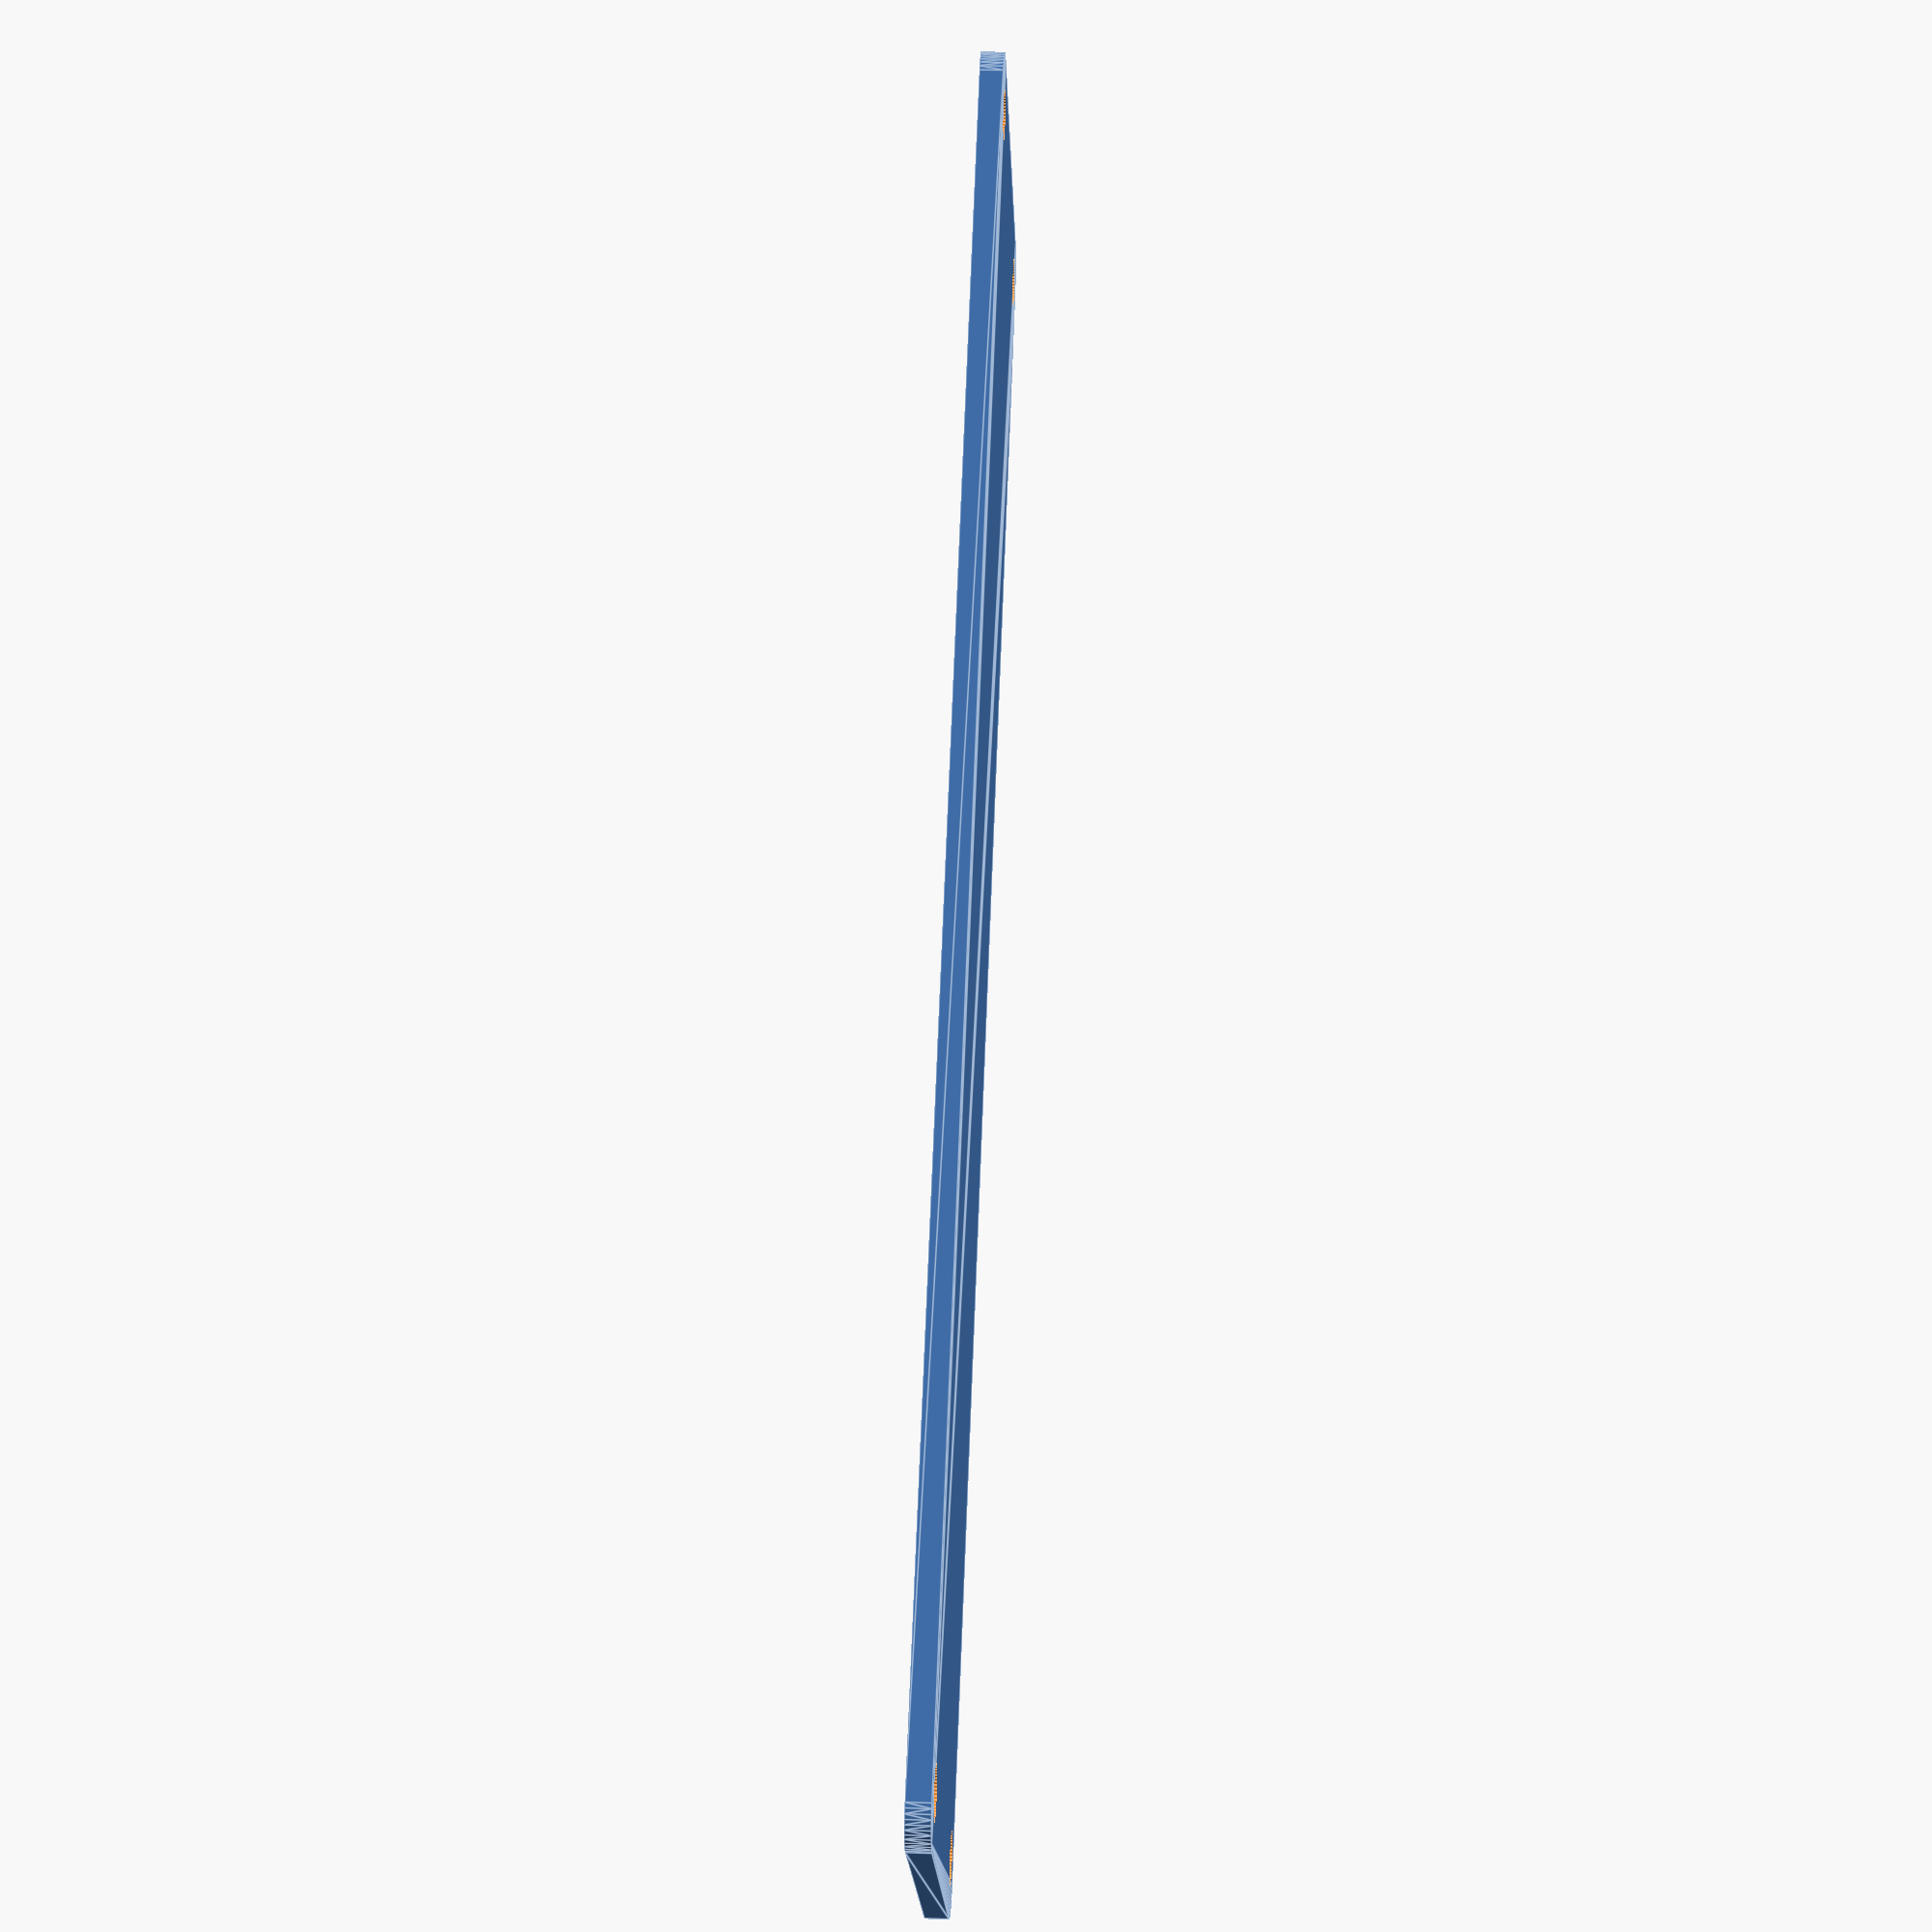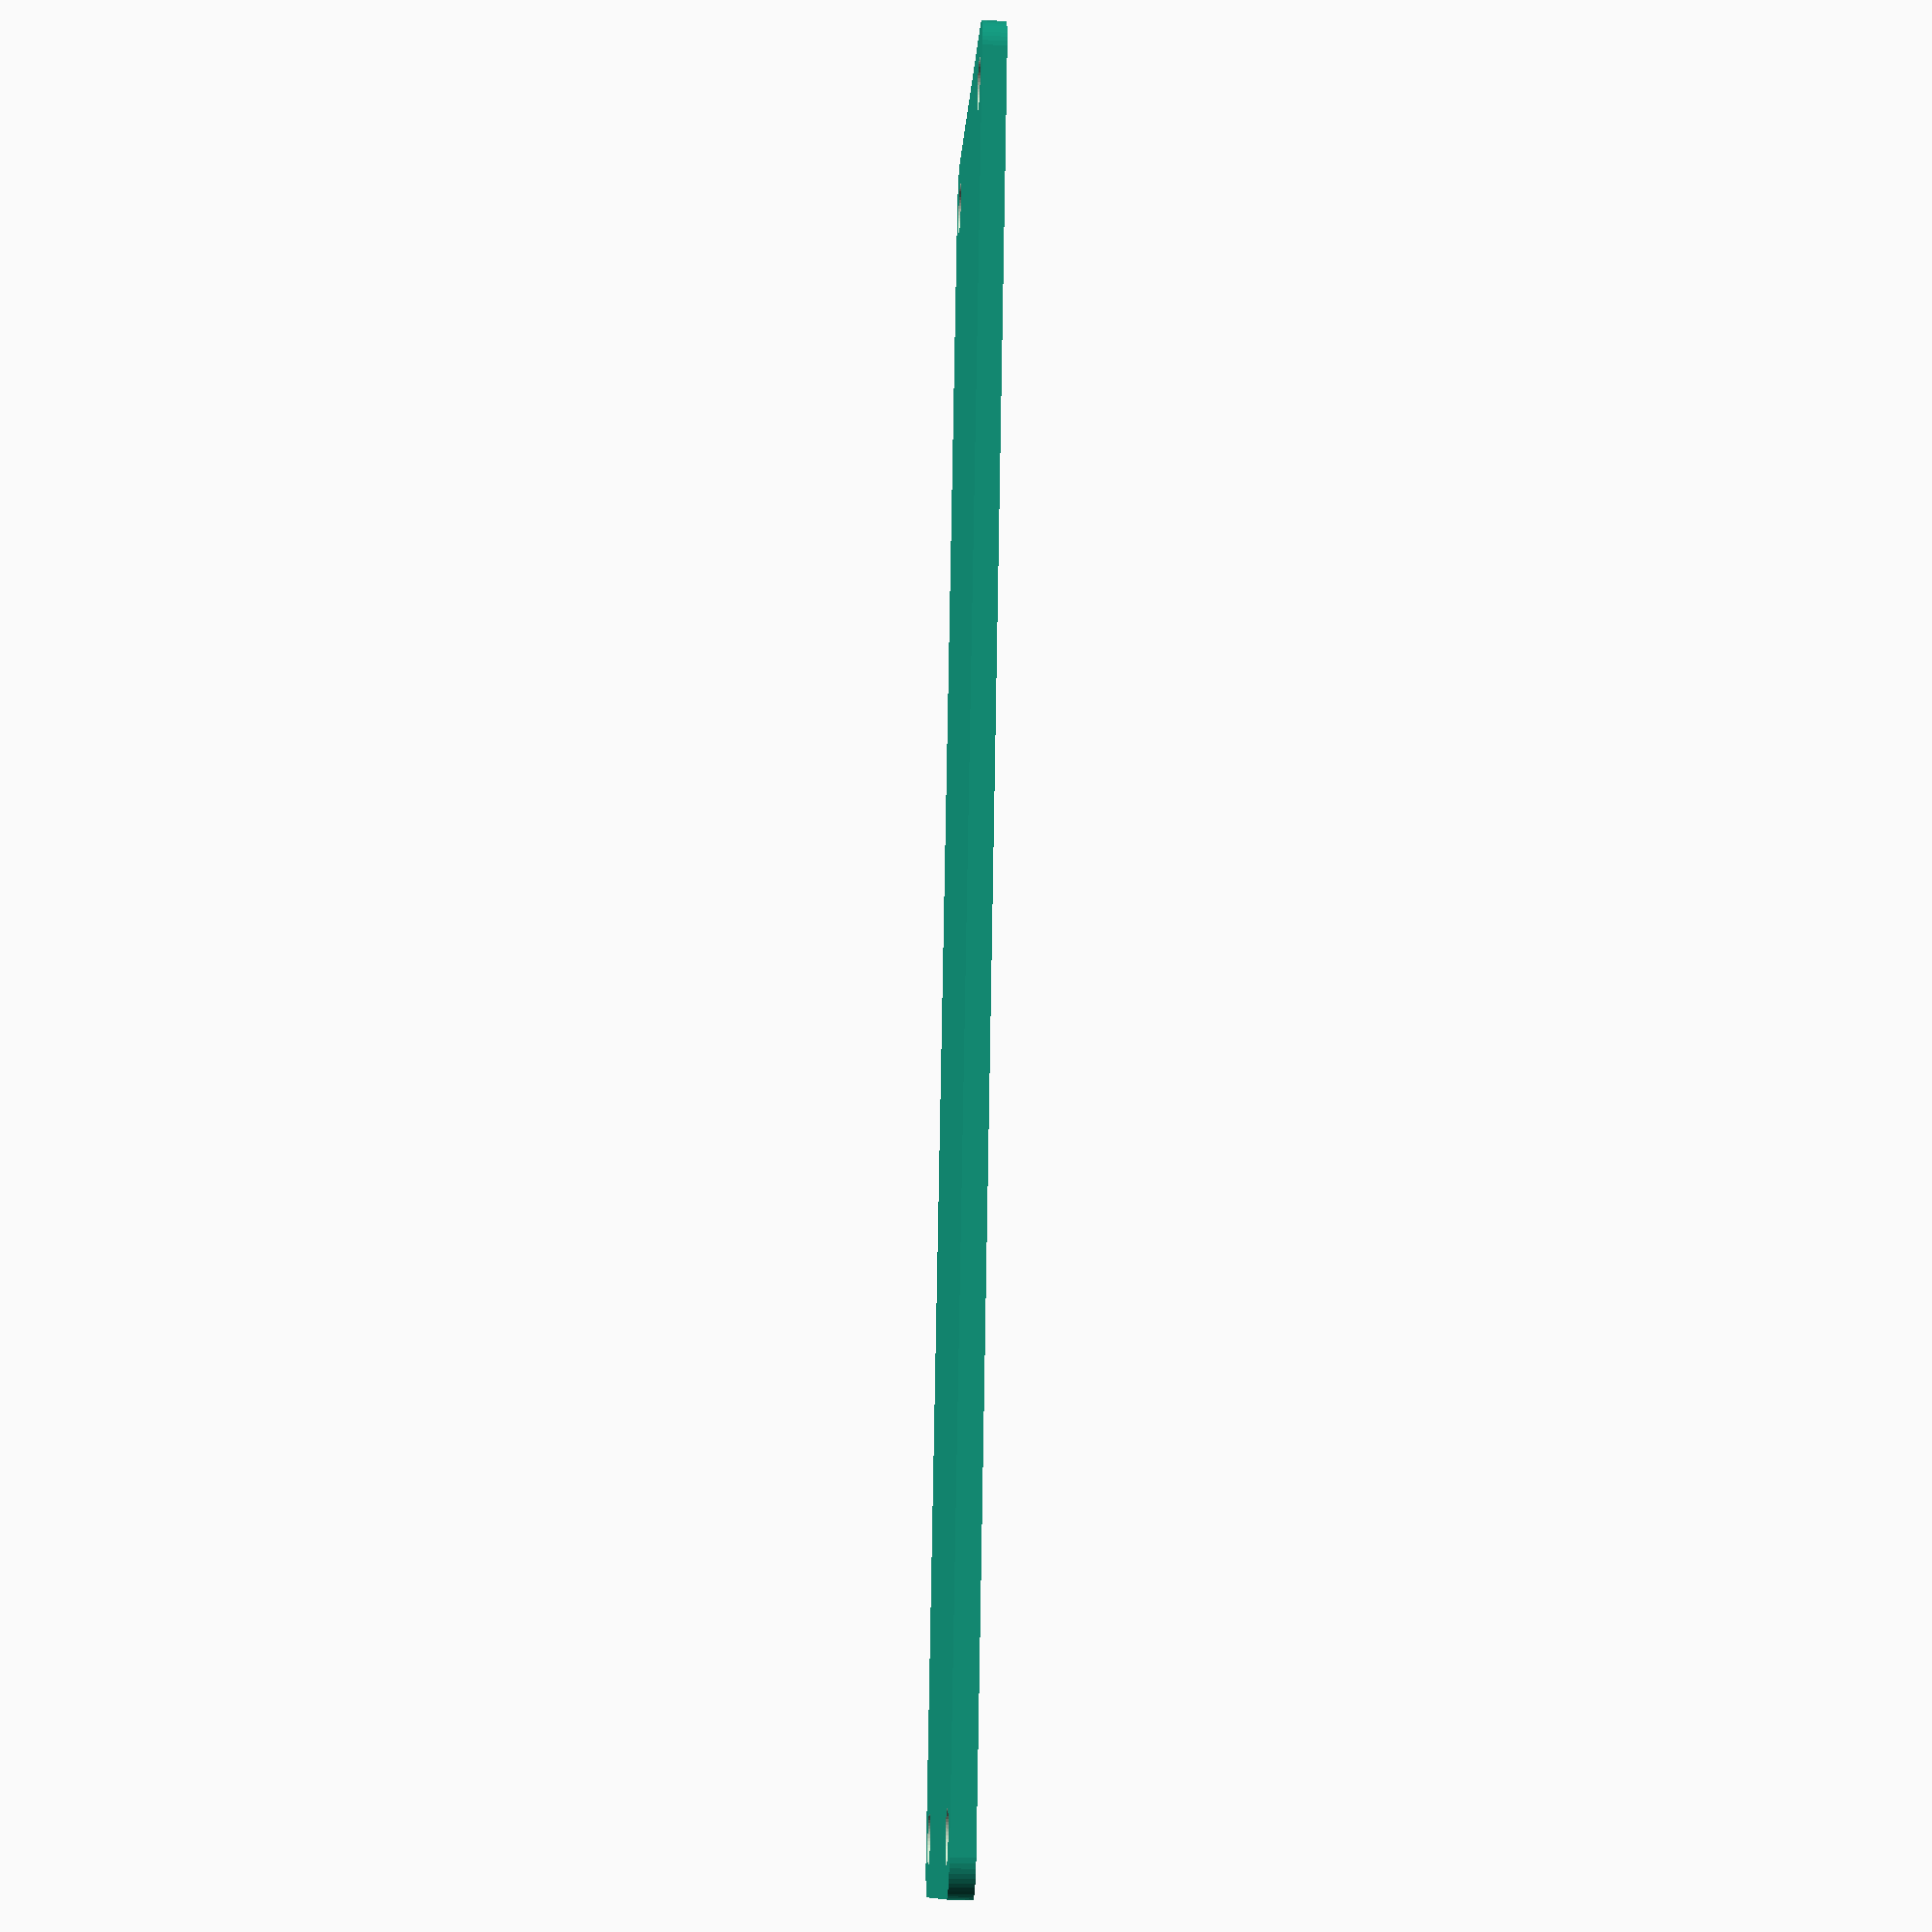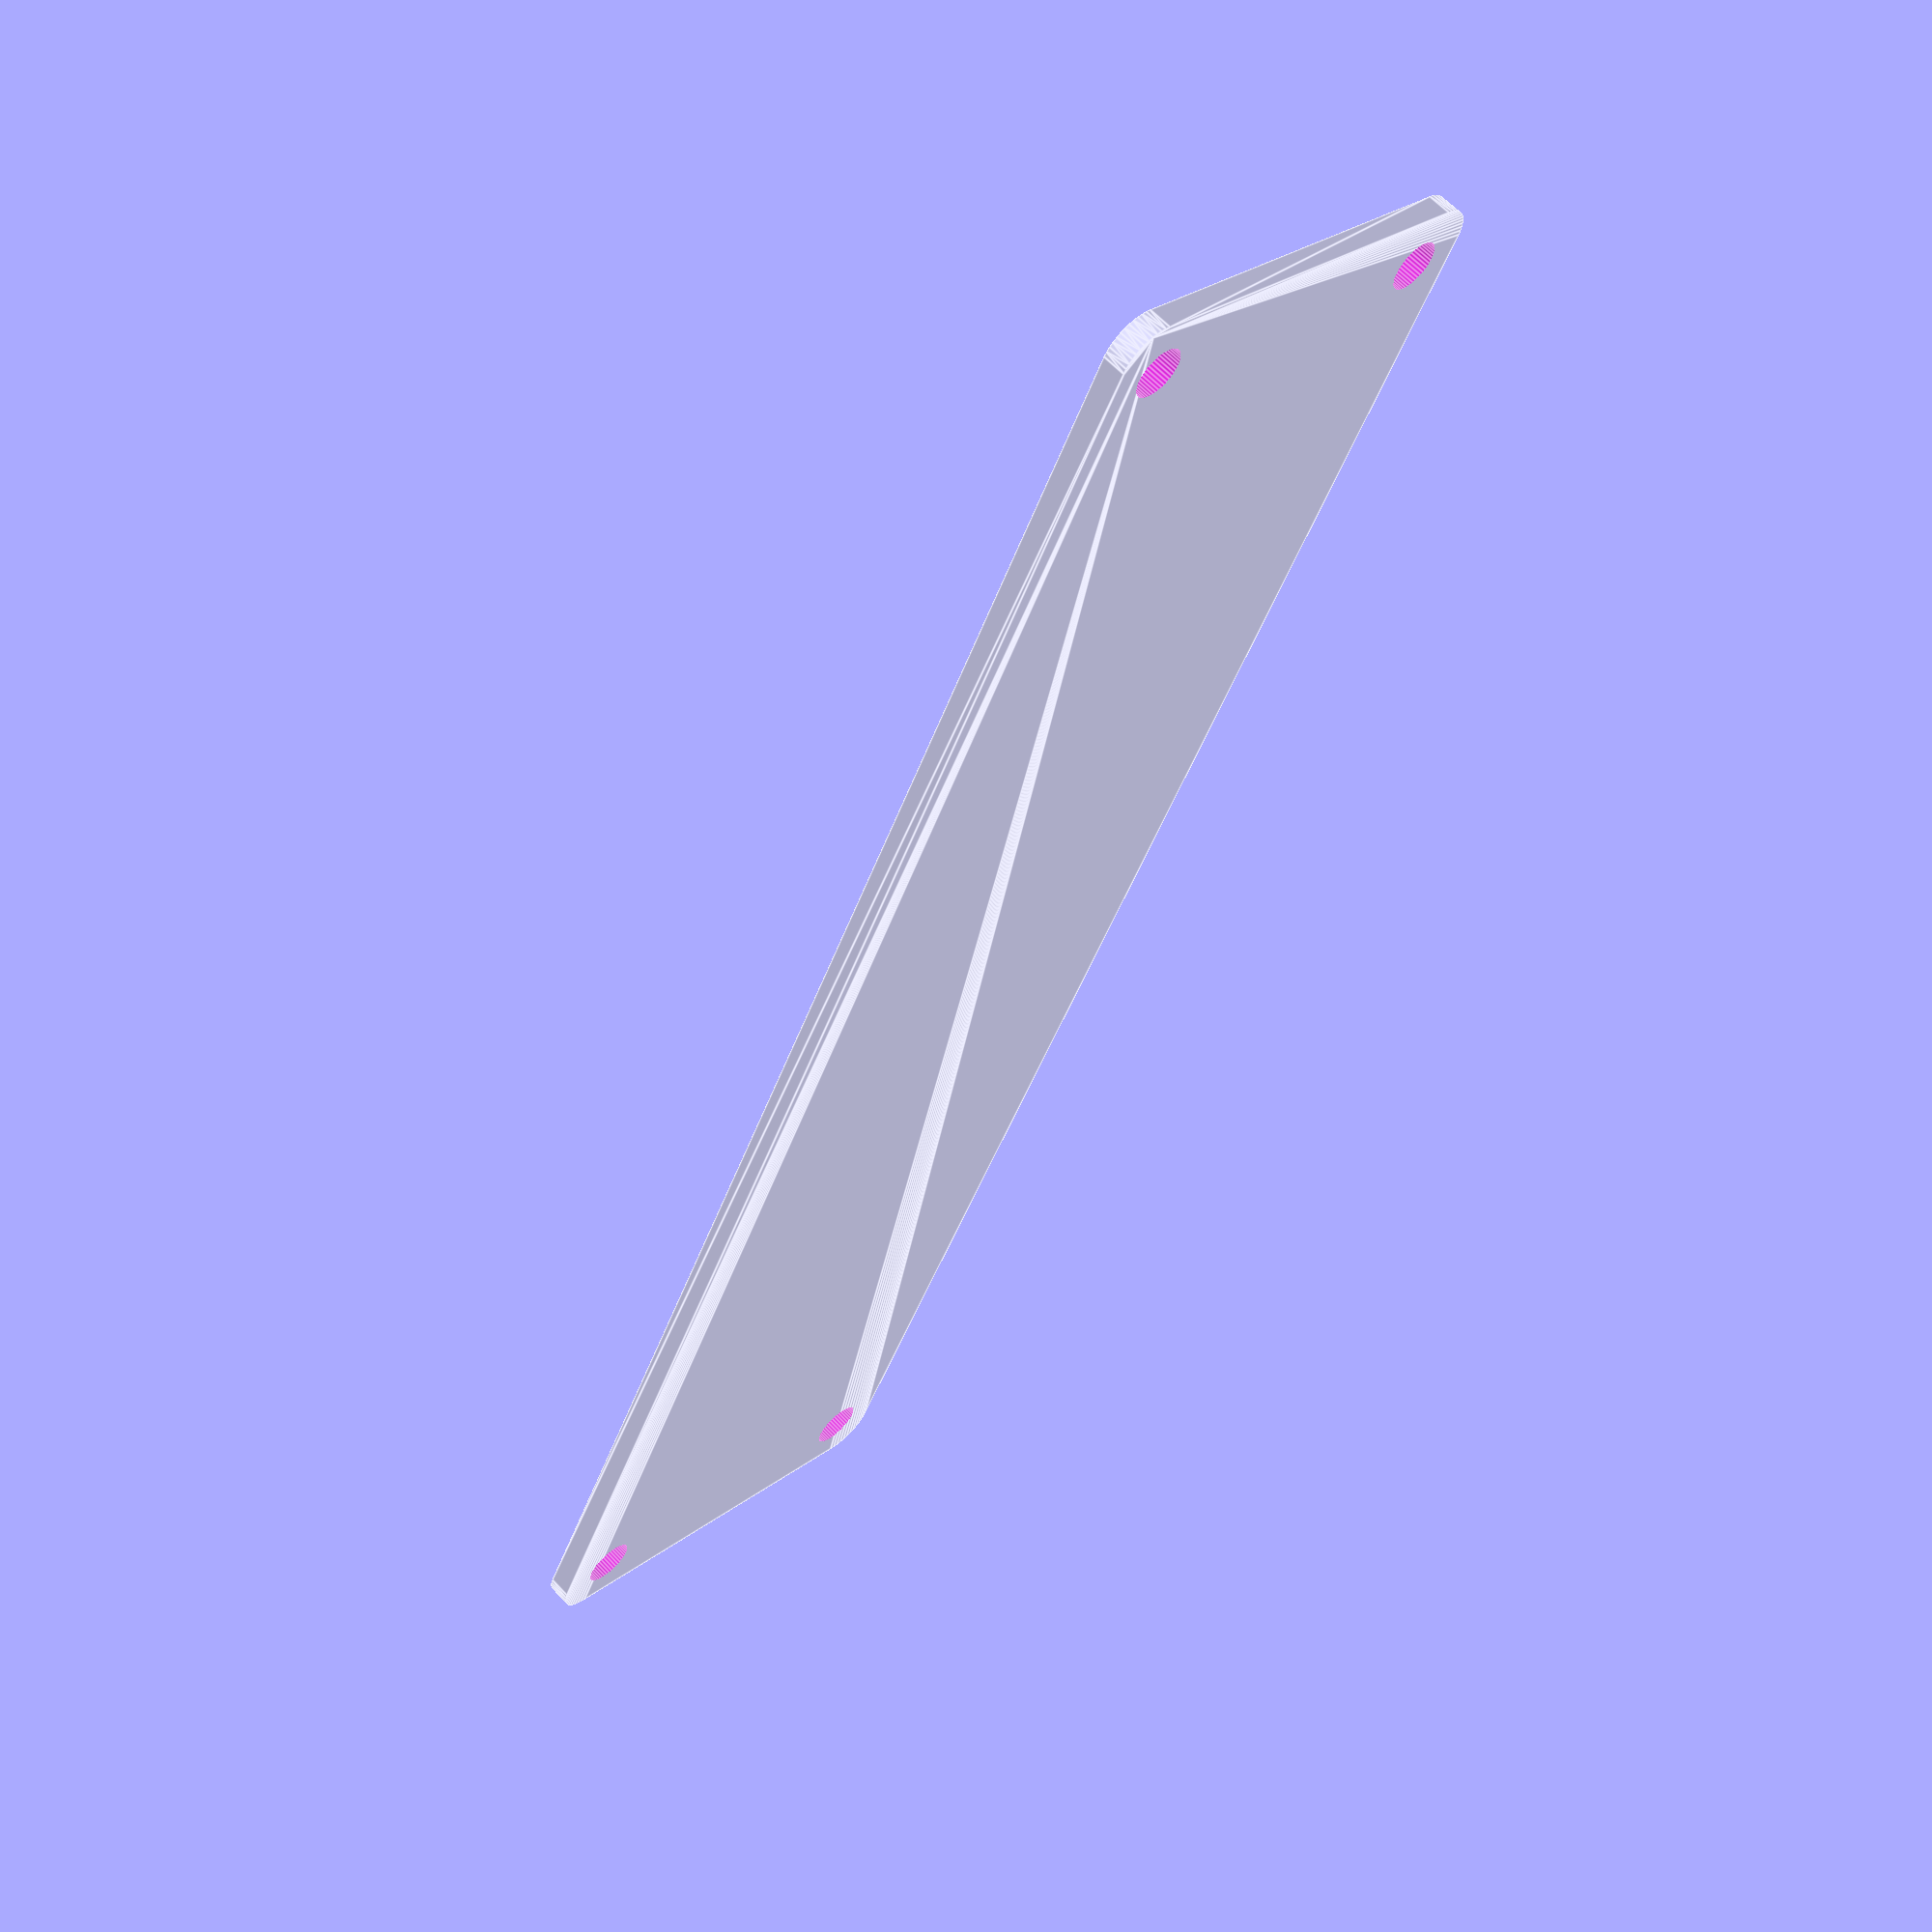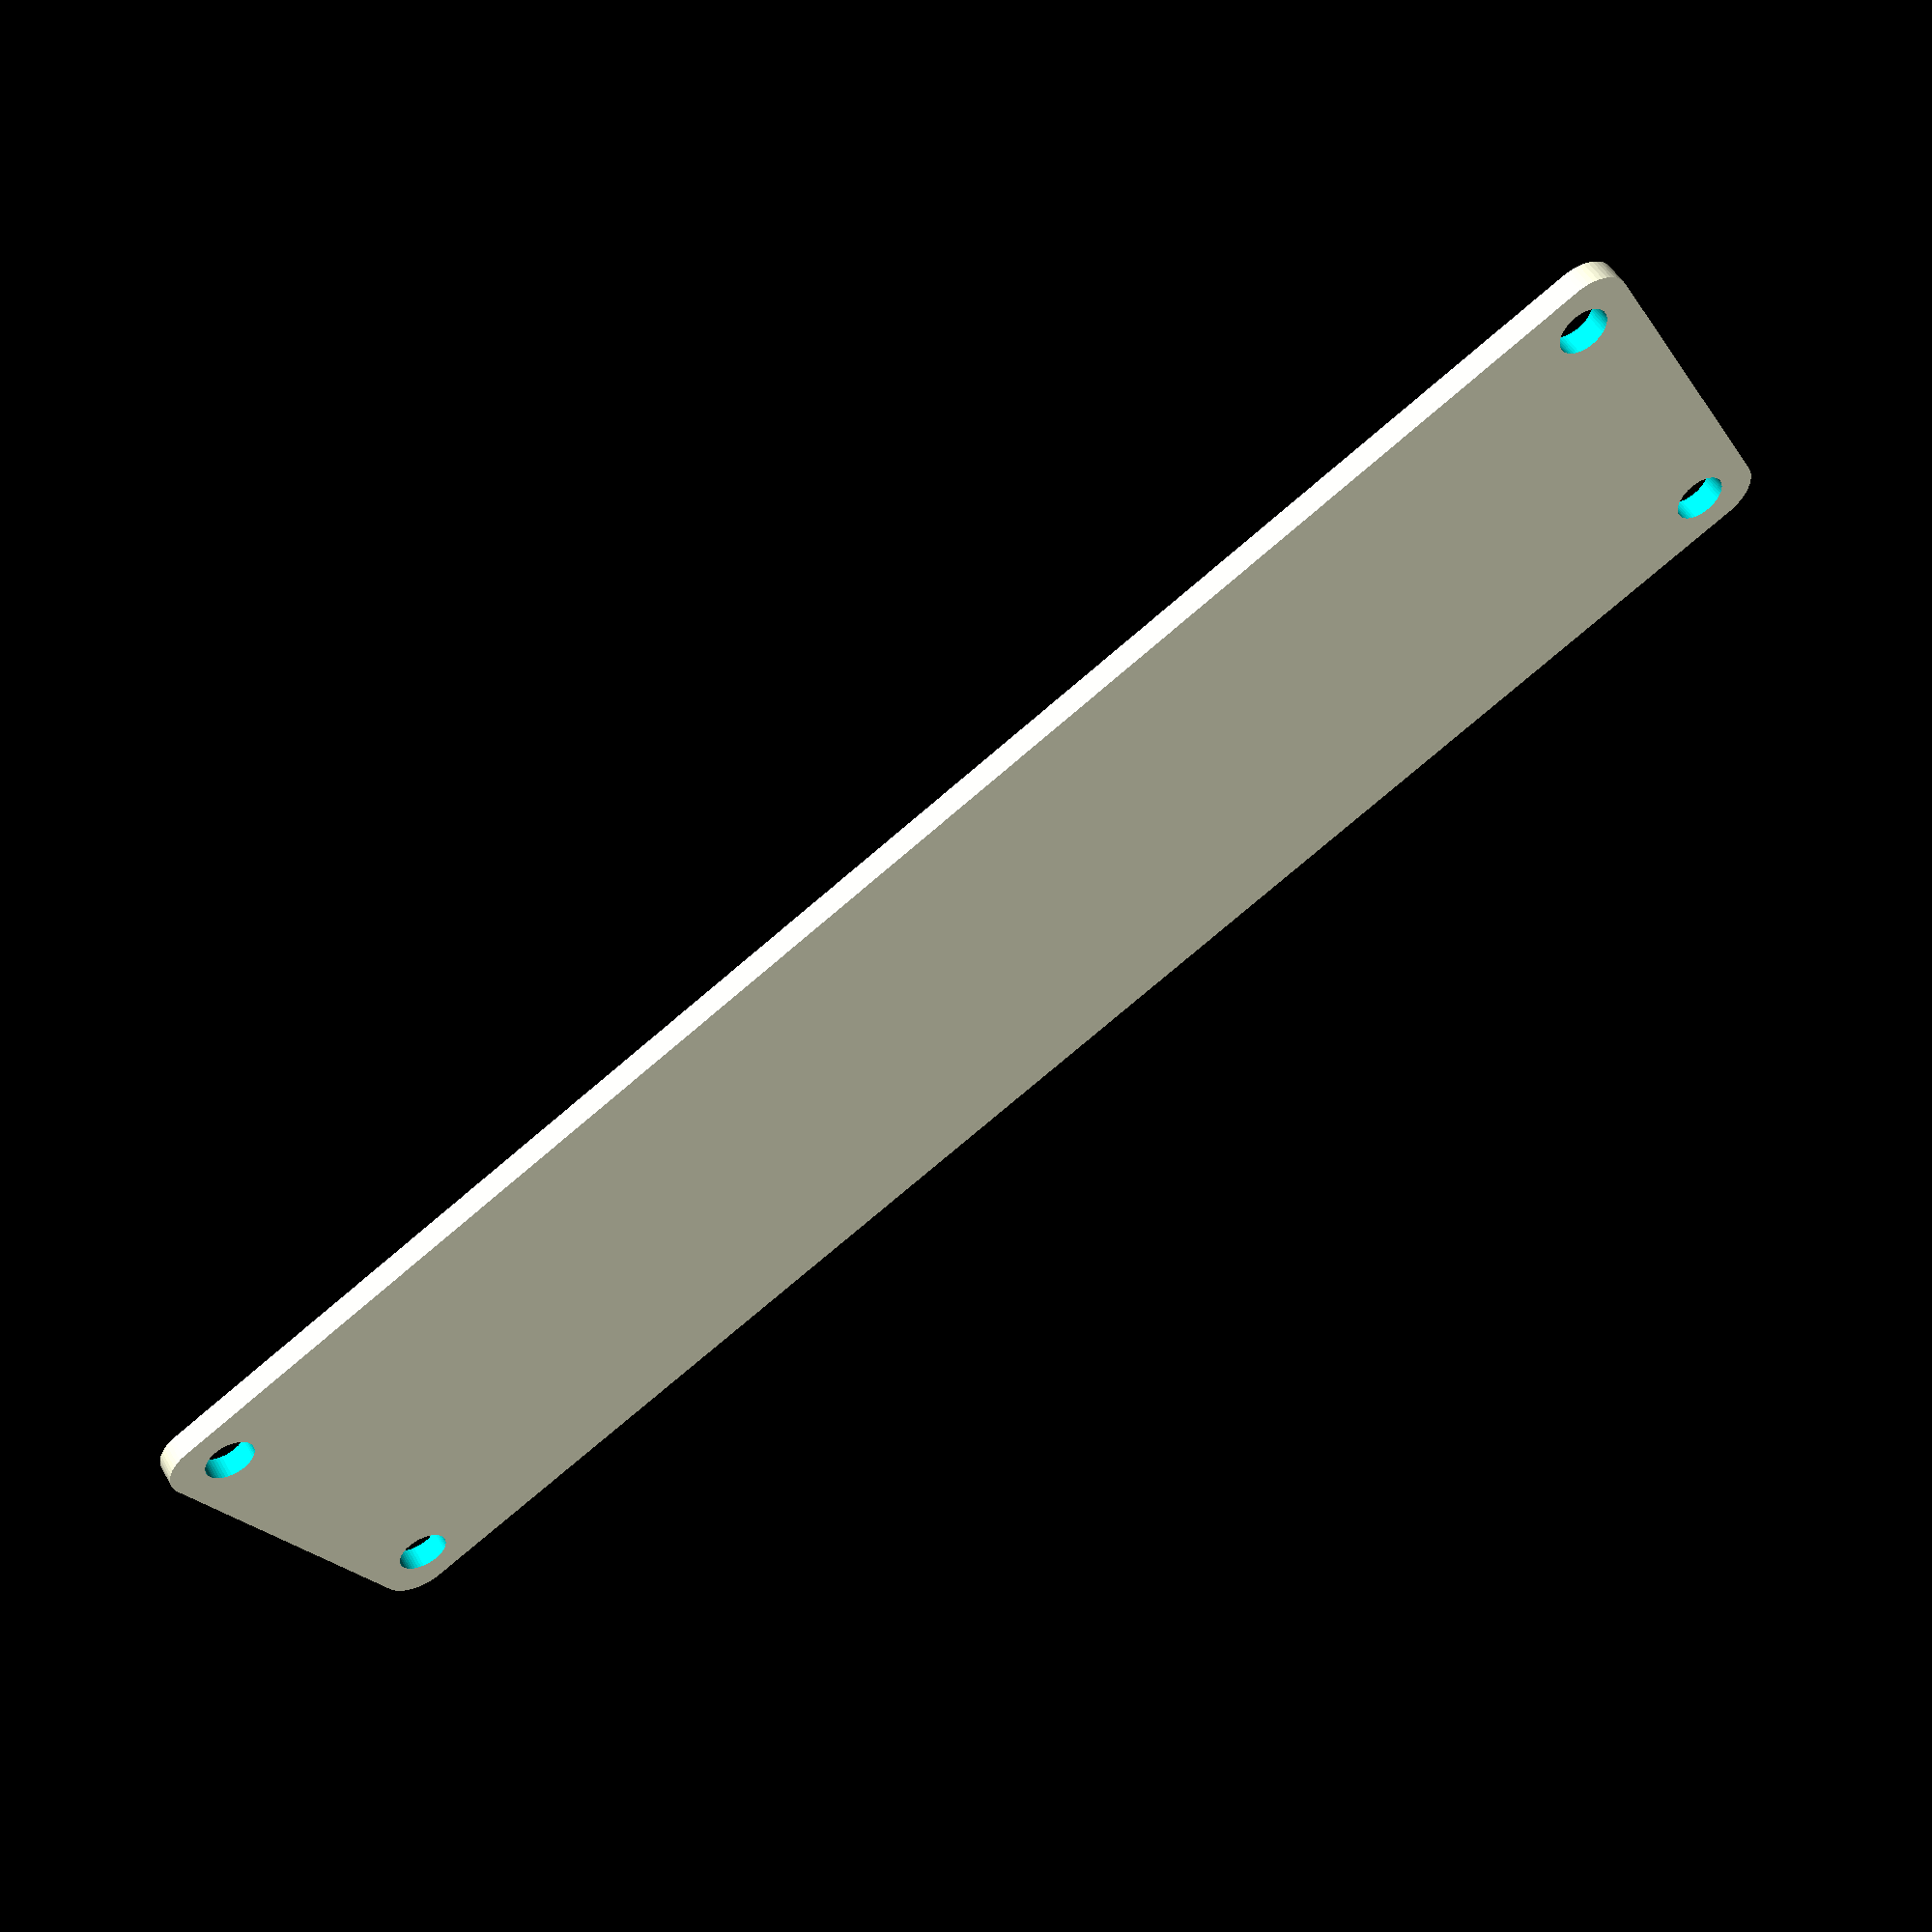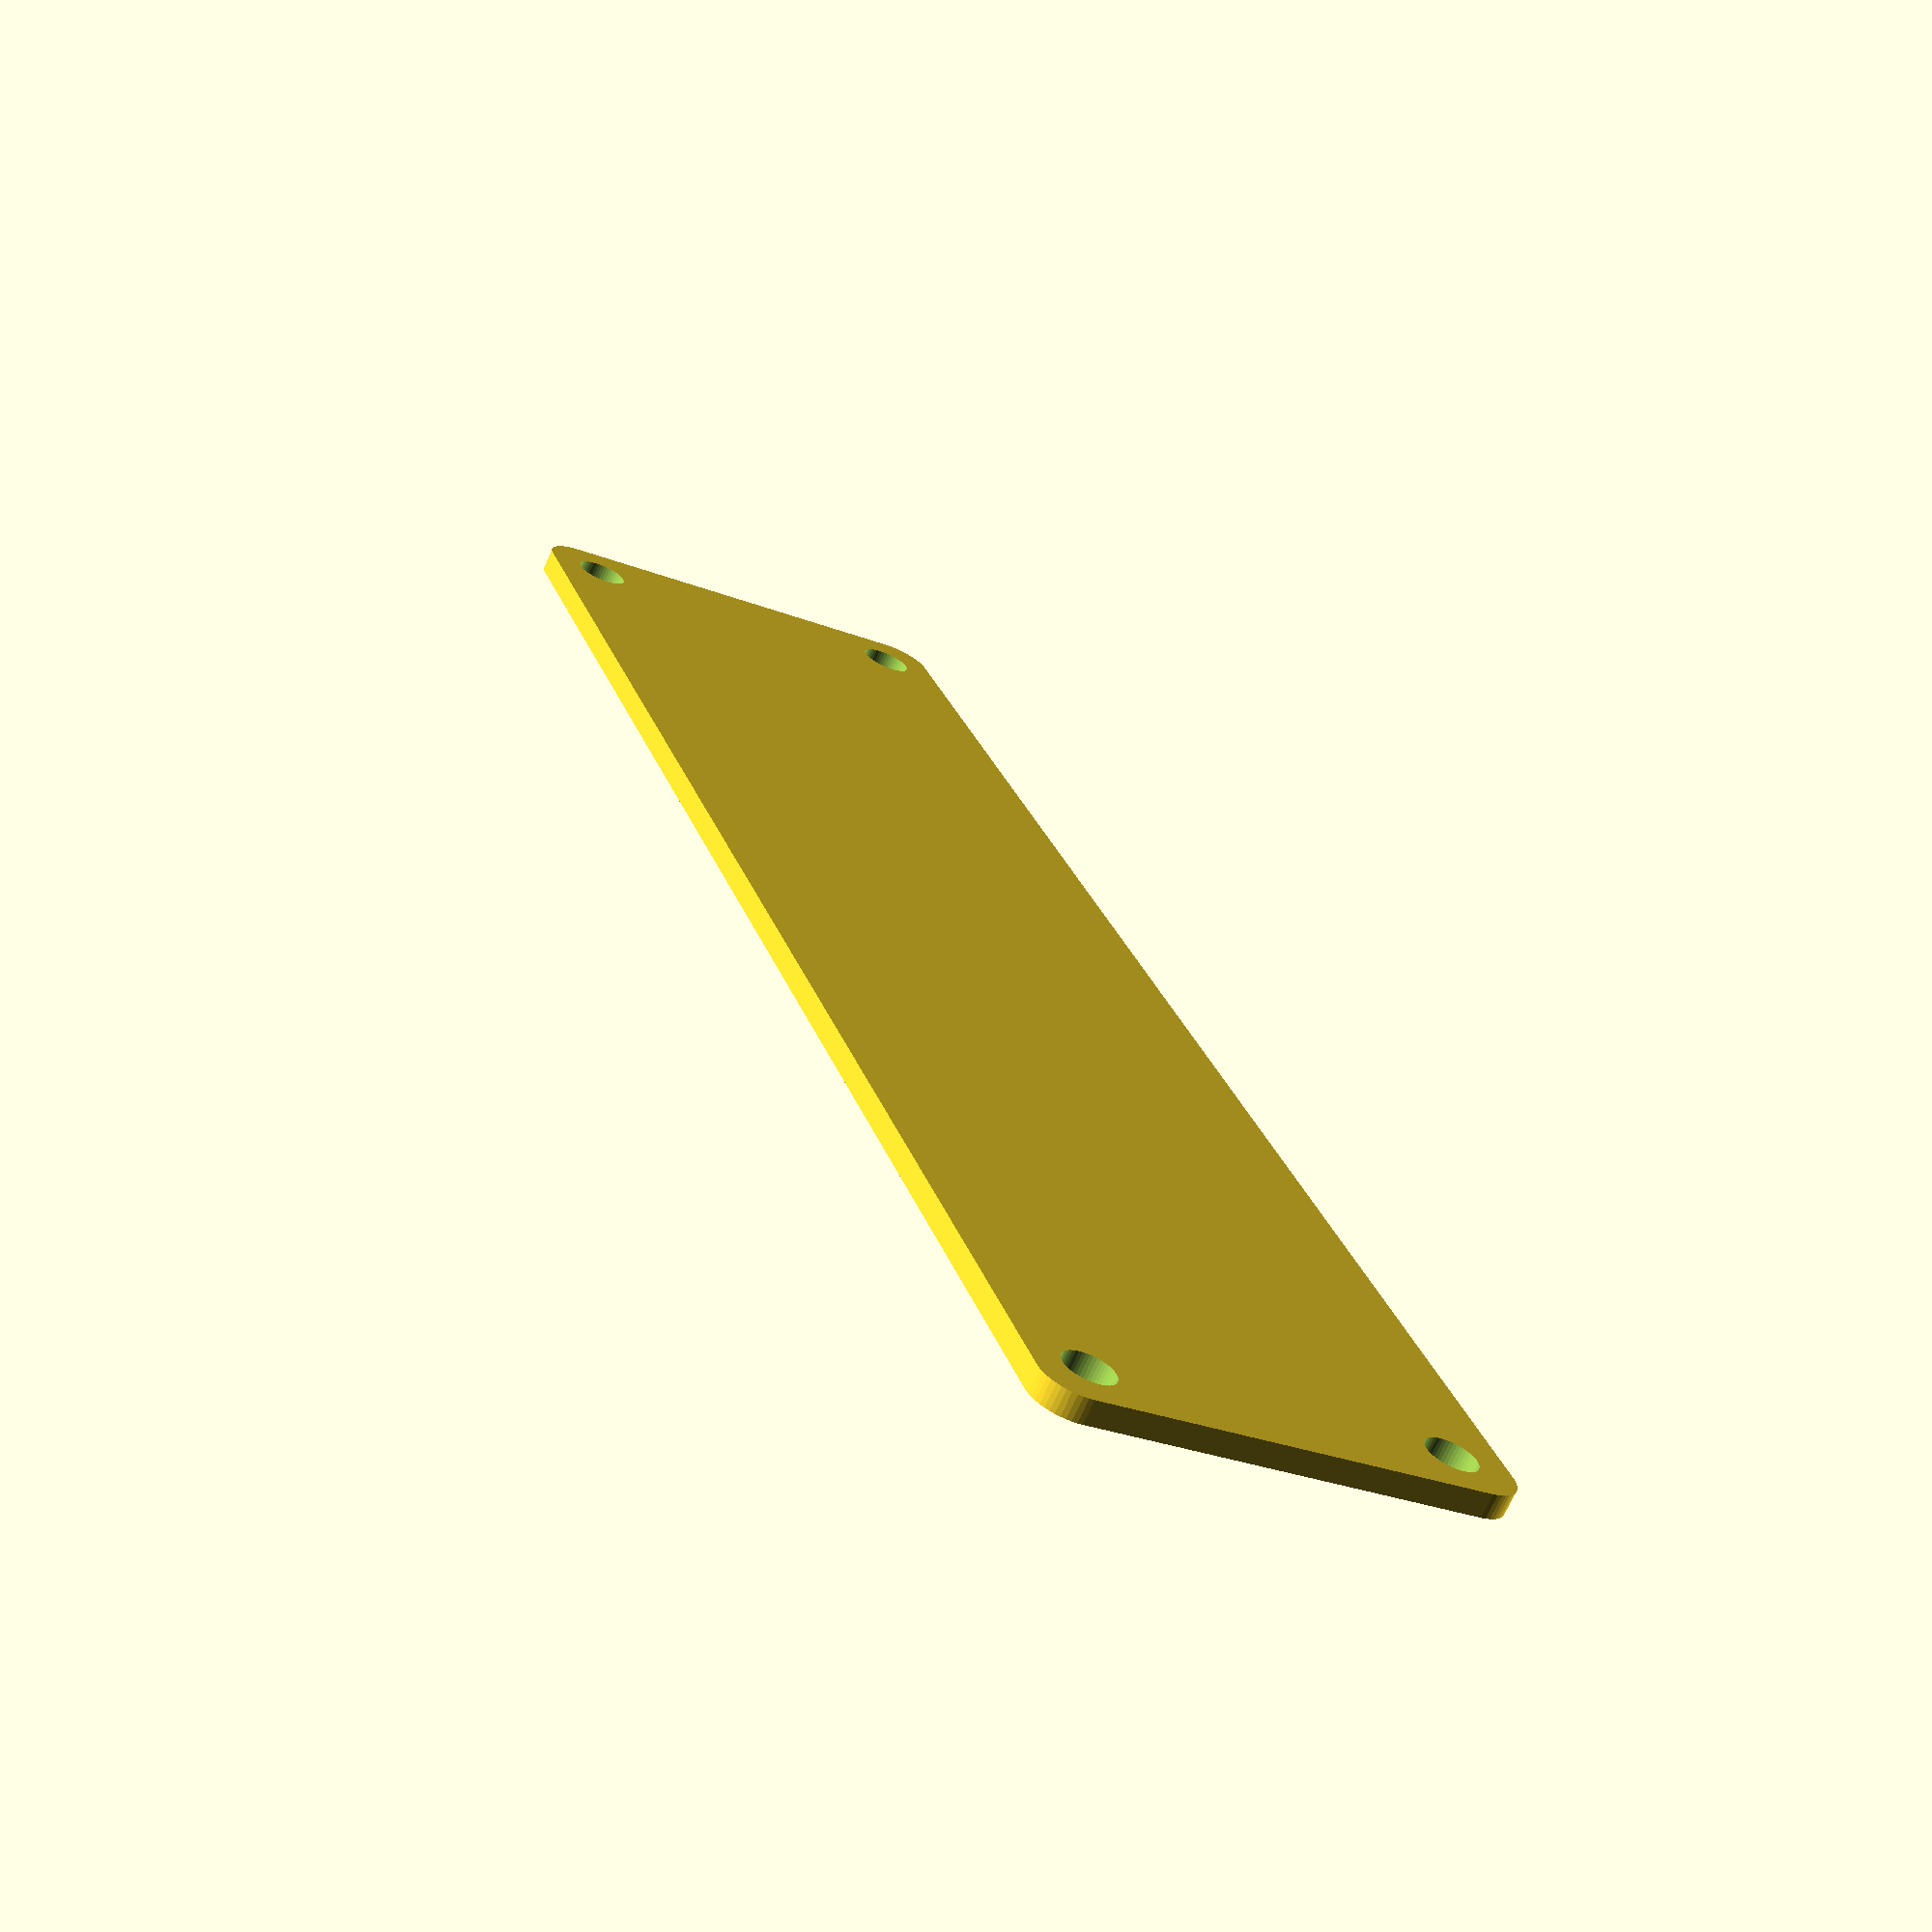
<openscad>
$fn = 50;


difference() {
	union() {
		hull() {
			translate(v = [-107.0000000000, 24.5000000000, 0]) {
				cylinder(h = 3, r = 5);
			}
			translate(v = [107.0000000000, 24.5000000000, 0]) {
				cylinder(h = 3, r = 5);
			}
			translate(v = [-107.0000000000, -24.5000000000, 0]) {
				cylinder(h = 3, r = 5);
			}
			translate(v = [107.0000000000, -24.5000000000, 0]) {
				cylinder(h = 3, r = 5);
			}
		}
	}
	union() {
		translate(v = [-105.0000000000, -22.5000000000, -100.0000000000]) {
			cylinder(h = 200, r = 3.2500000000);
		}
		translate(v = [-105.0000000000, 22.5000000000, -100.0000000000]) {
			cylinder(h = 200, r = 3.2500000000);
		}
		translate(v = [105.0000000000, -22.5000000000, -100.0000000000]) {
			cylinder(h = 200, r = 3.2500000000);
		}
		translate(v = [105.0000000000, 22.5000000000, -100.0000000000]) {
			cylinder(h = 200, r = 3.2500000000);
		}
	}
}
</openscad>
<views>
elev=331.4 azim=138.0 roll=273.0 proj=p view=edges
elev=209.2 azim=108.6 roll=93.2 proj=p view=wireframe
elev=296.9 azim=243.8 roll=137.0 proj=p view=edges
elev=307.7 azim=150.9 roll=330.9 proj=p view=wireframe
elev=69.5 azim=70.9 roll=336.3 proj=p view=solid
</views>
